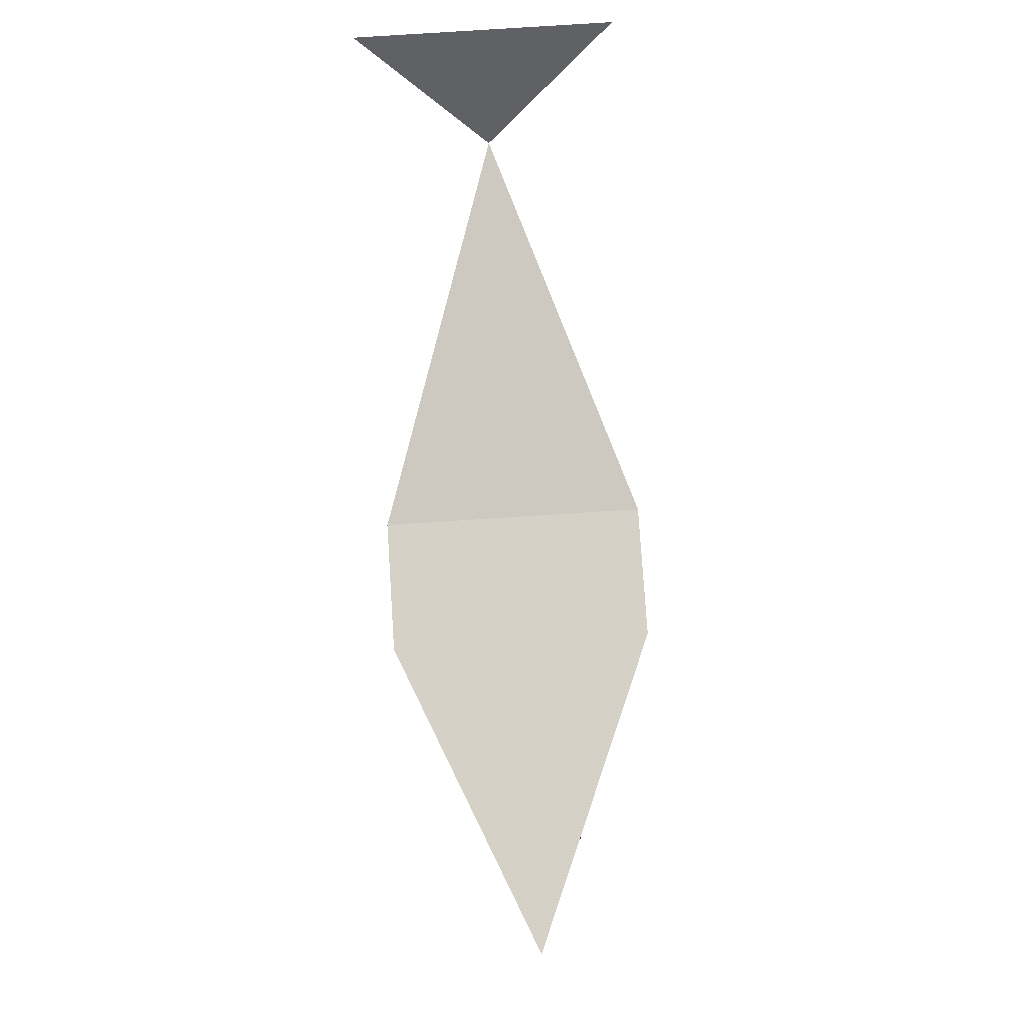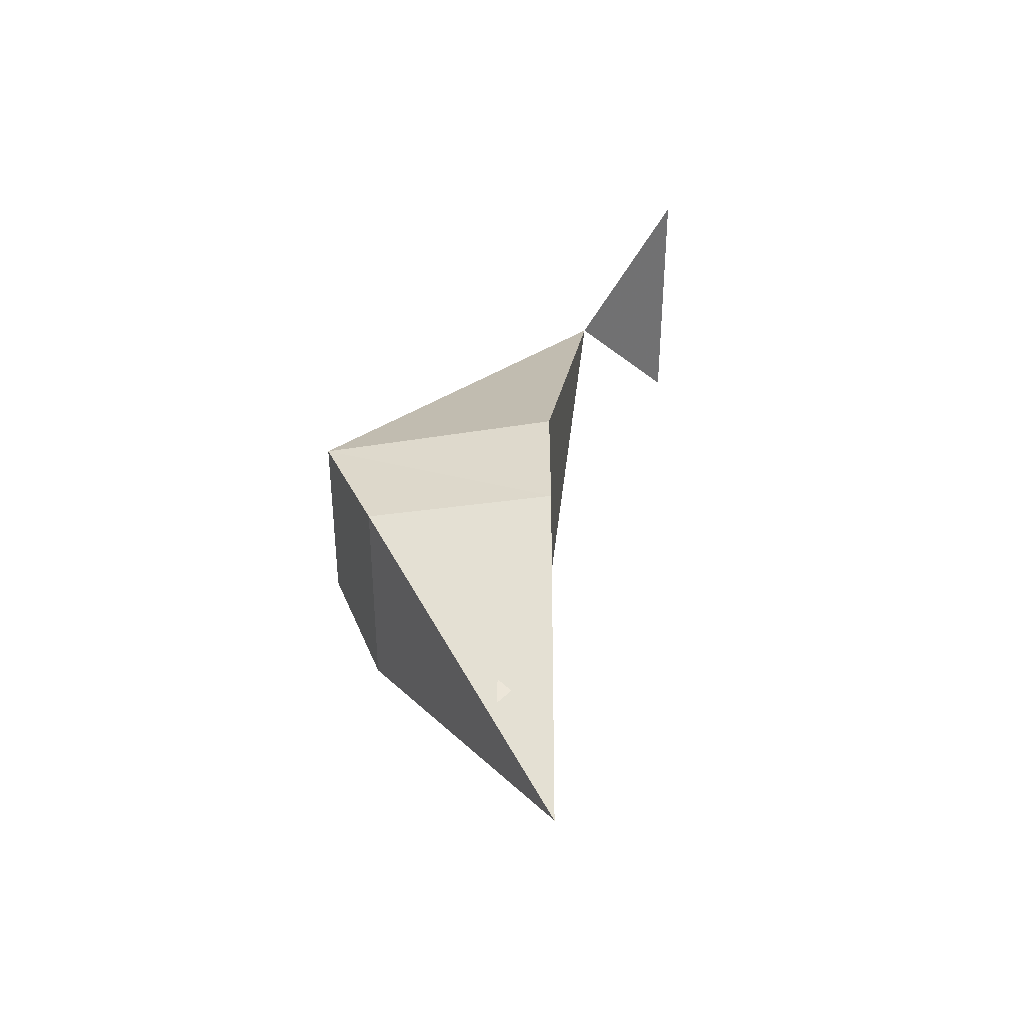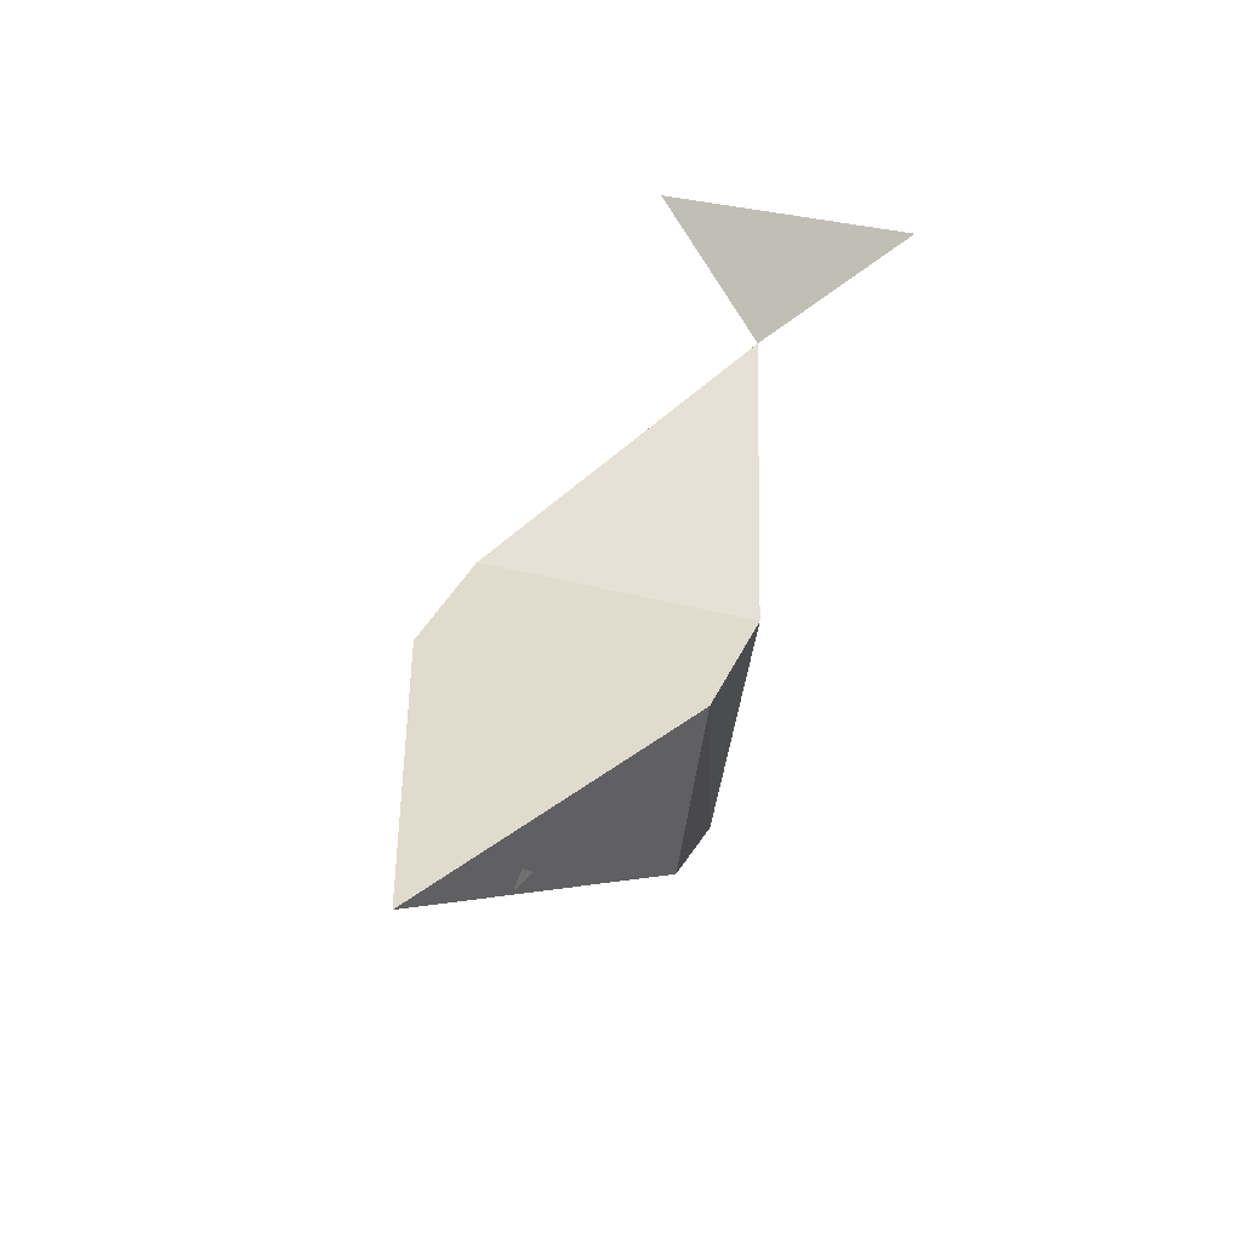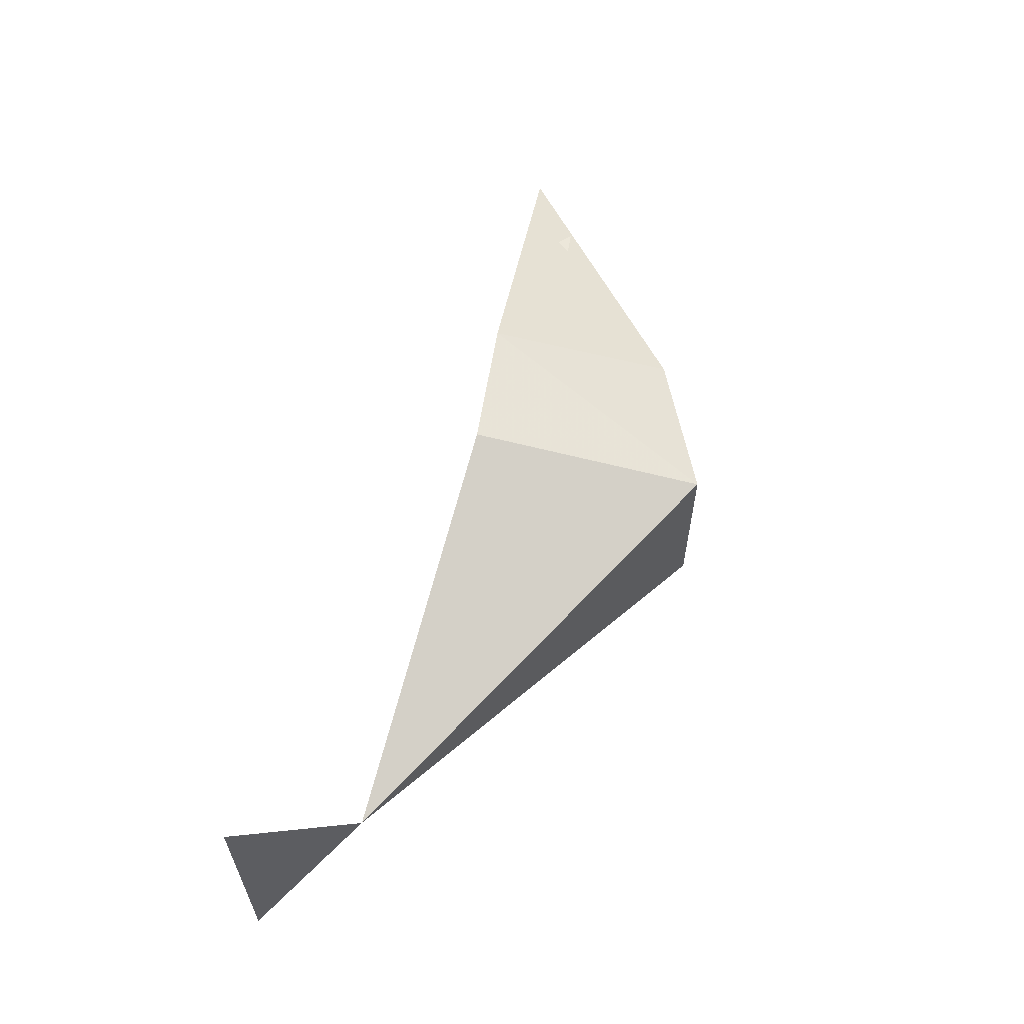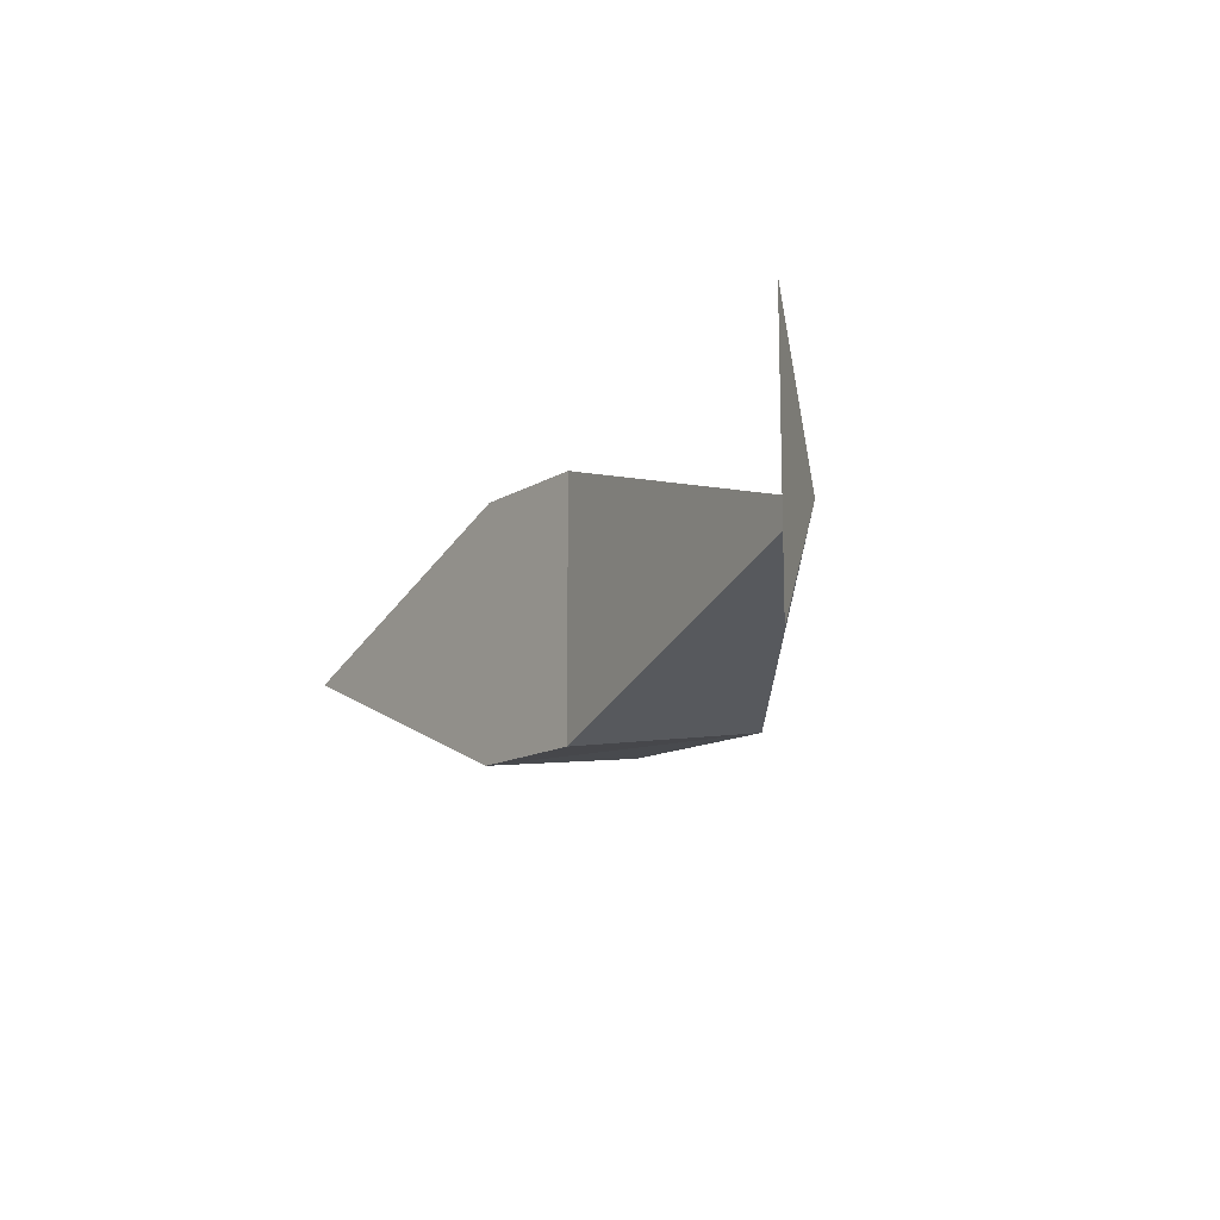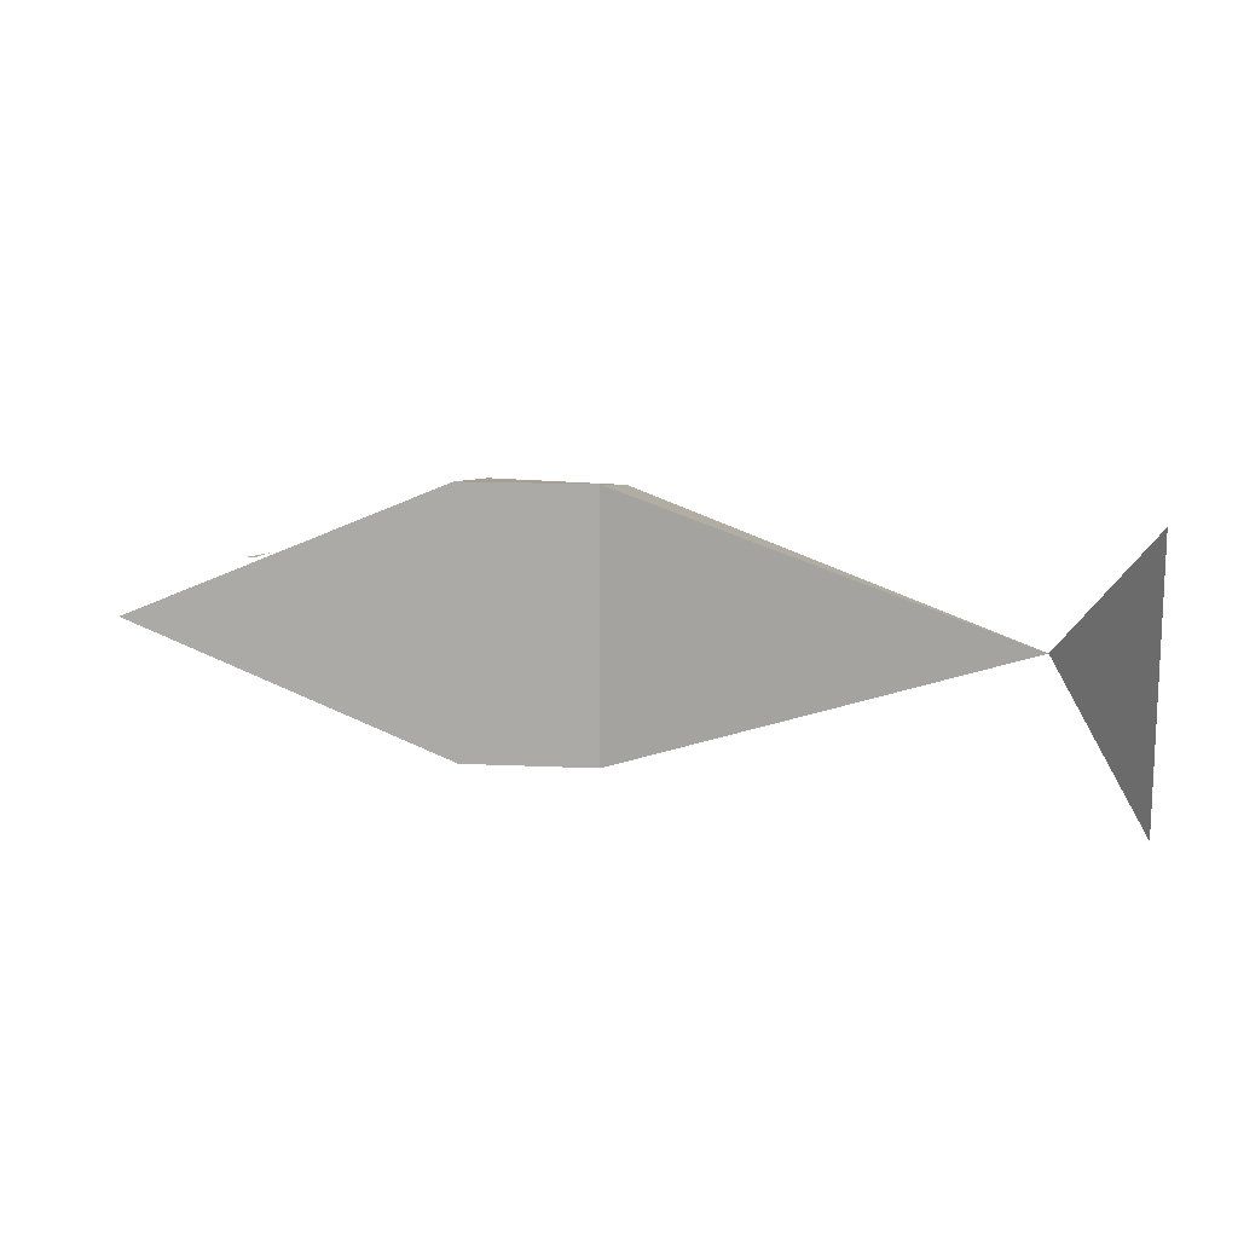
<metadata>
{"format":"obj","ext":"obj","renderer":"f3d","projection":"perspective","resolution":1024,"background":"white","views":[{"elev":79.0,"azim":86.3,"up":"+Y"},{"elev":37.5,"azim":90.1,"up":"+Z"},{"elev":33.8,"azim":110.8,"up":"+Y"},{"elev":60.4,"azim":-80.8,"up":"+Z"},{"elev":-13.8,"azim":-127.3,"up":"+Z"},{"elev":12.9,"azim":-173.8,"up":"+Z"}]}
</metadata>
<code>
v -1 1.2 0
v 0.5 1 0.5
v 0.5 0.1 0.35
v 0.5 1 -0.5
v 0.5 0.1 -0.35
v 1 1 0.5
v 1  1 -0.5
v 1 0.3 0.4
v 1 0.3 -0.4
v 2.2 1 0
v -1.3 1.6 0.5
v -1.3 1.6 -0.5
v 1.7 0.8 0.2
v 1.8 0.8 0.18
v 1.75 0.85 0.19
v 1.7 0.8 -0.2
v 1.8 0.8 -0.18
v 1.75 0.85 -0.19
f 1 5 3
f 5 1 3
f 2 1 3
f 1 2 3
f 1 4 2
f 4 1 2
f 1 4 5
f 4 1 5
f 2 3 6
f 3 2 6
f 4 7 5
f 5 7 4
f 8 6 3
f 6 8 3
f 9 7 5
f 7 9 5
f 4 2 7
f 2 4 7
f 7 2 6
f 2 7 6
f 3 5 8
f 5 3 8
f 5 9 8
f 9 5 8
f 10 9 8
f 9 10 8
f 7 9 10
f 9 7 10
f 7 6 10
f 6 7 10
f 6 8 10
f 8 6 10
f 12 11 1
f 11 12 1
f 13 15 14
f 15 13 14
f 16 17 18
f 17 16 18
v 0 0 0

</code>
